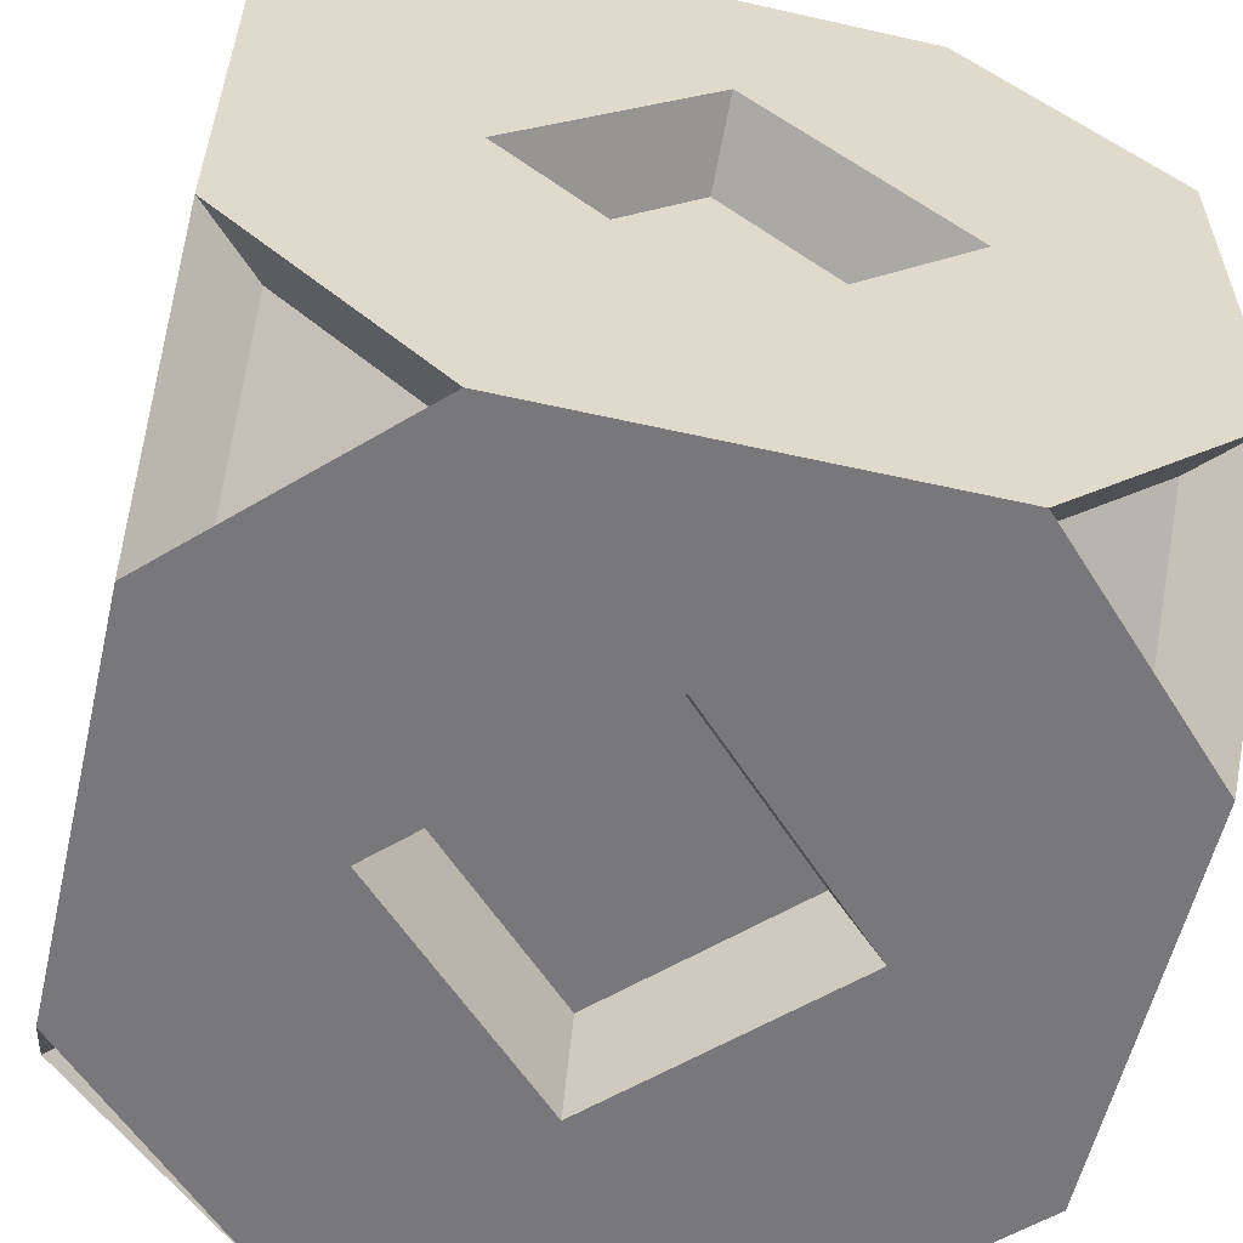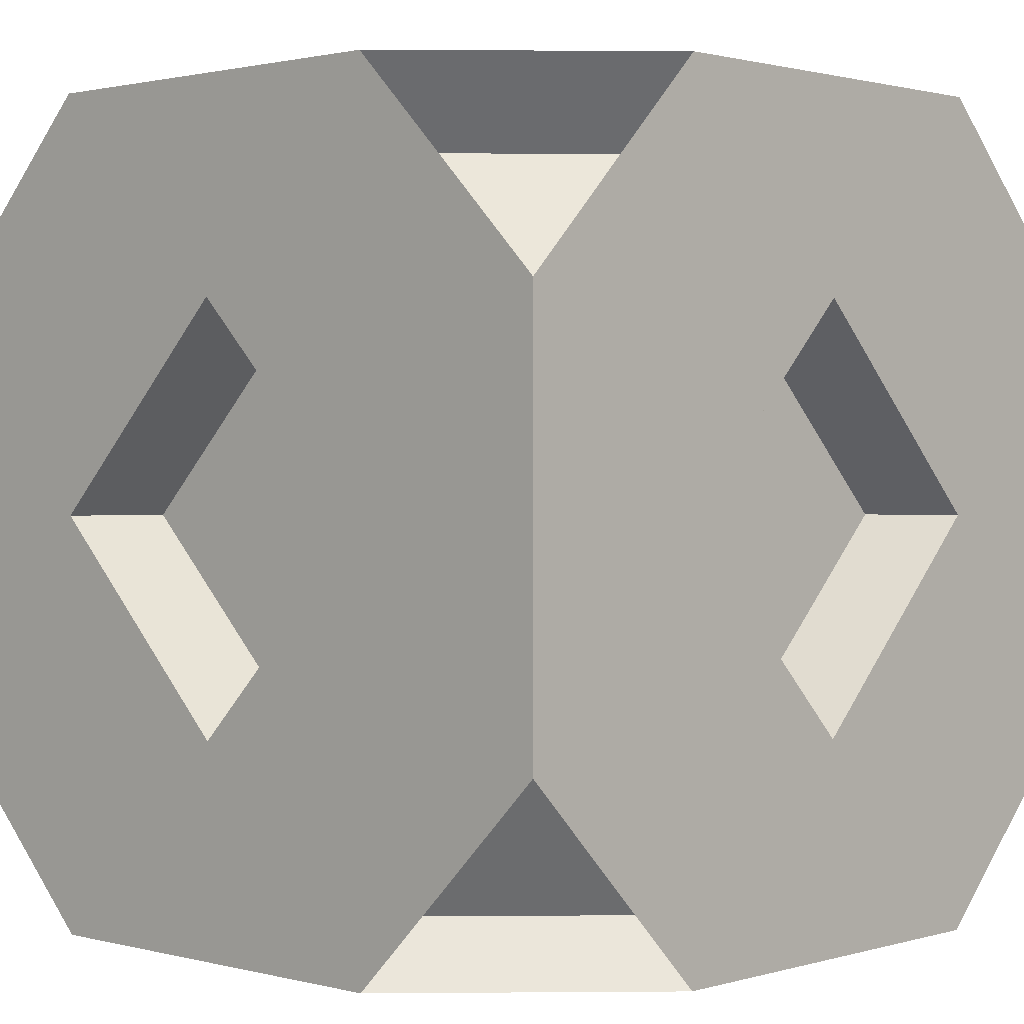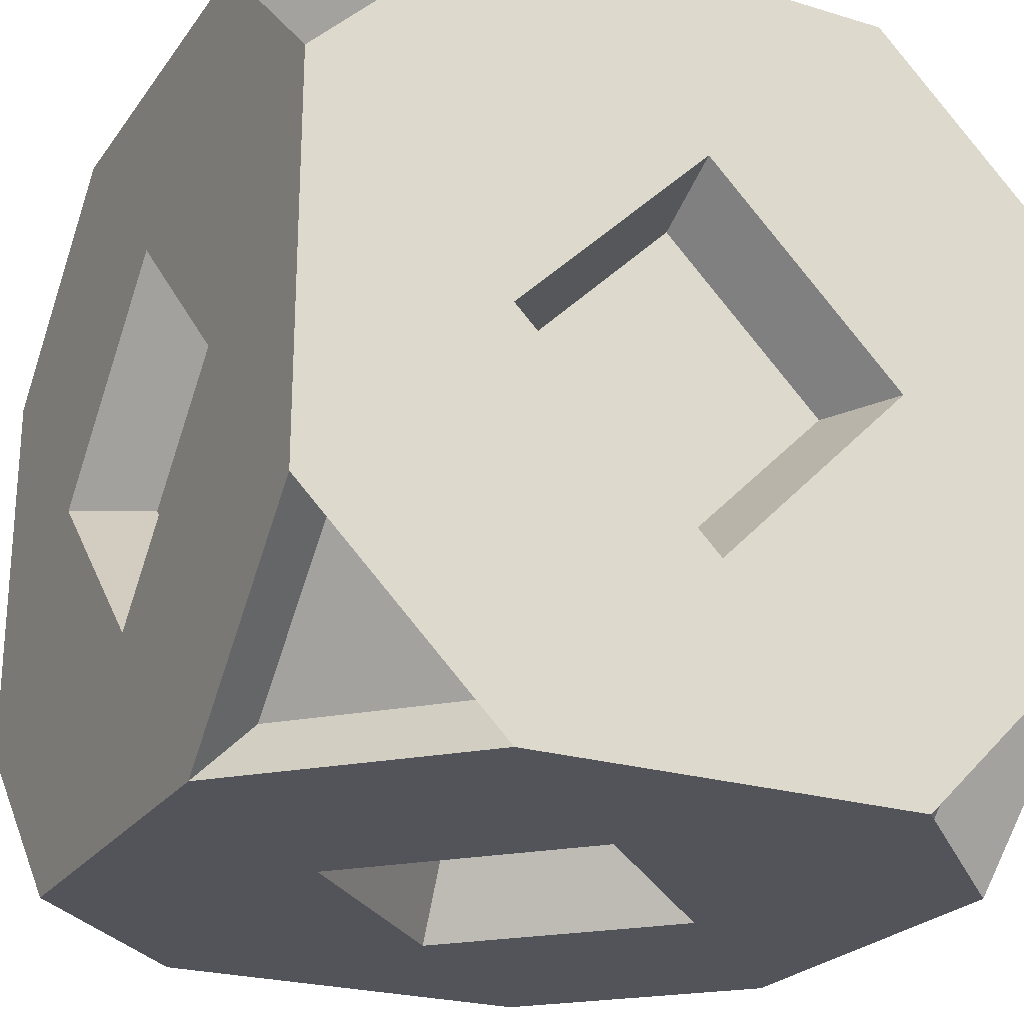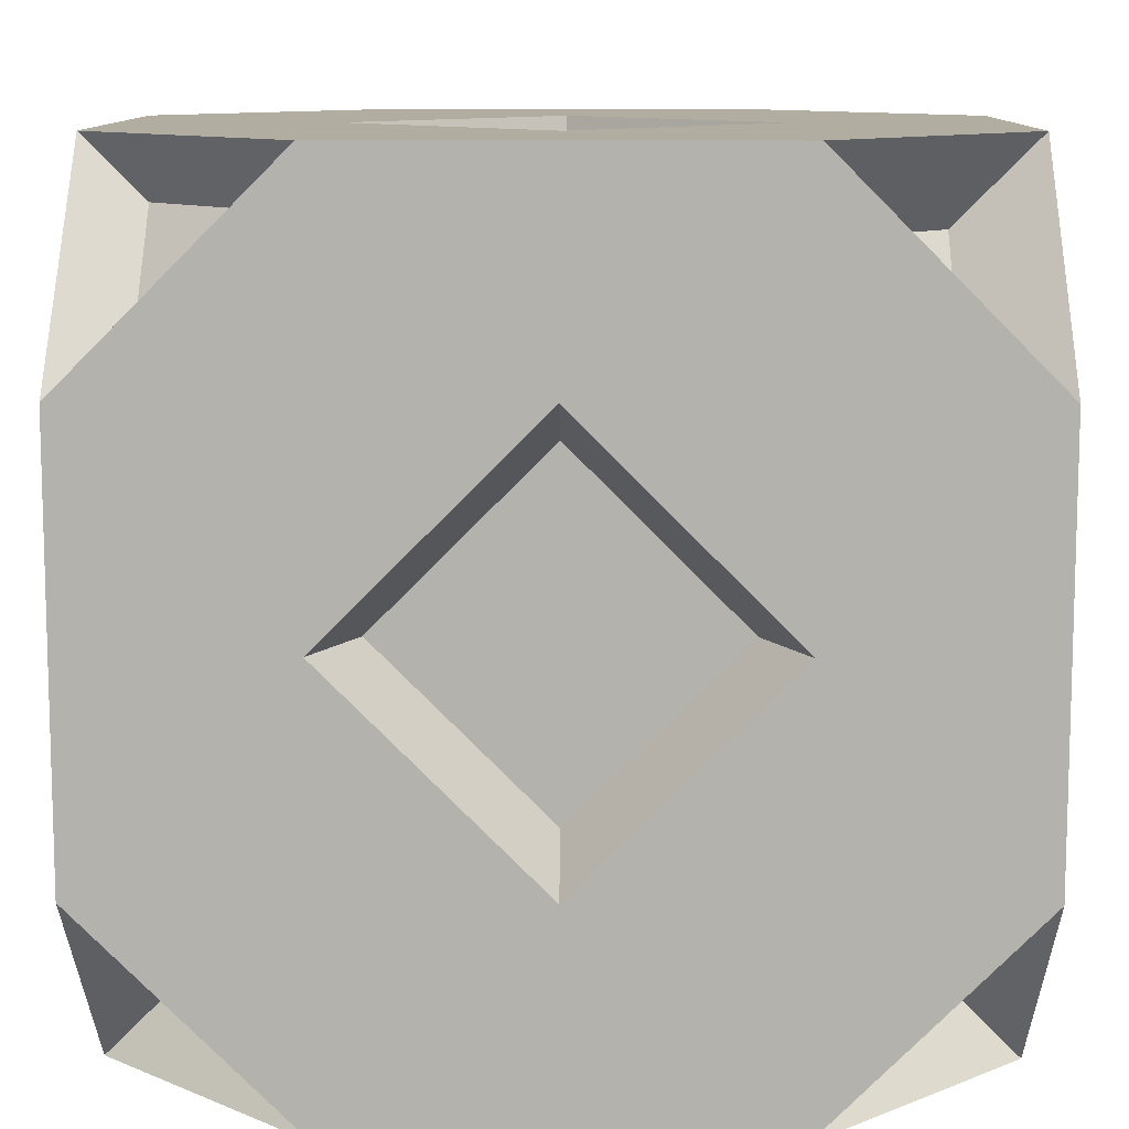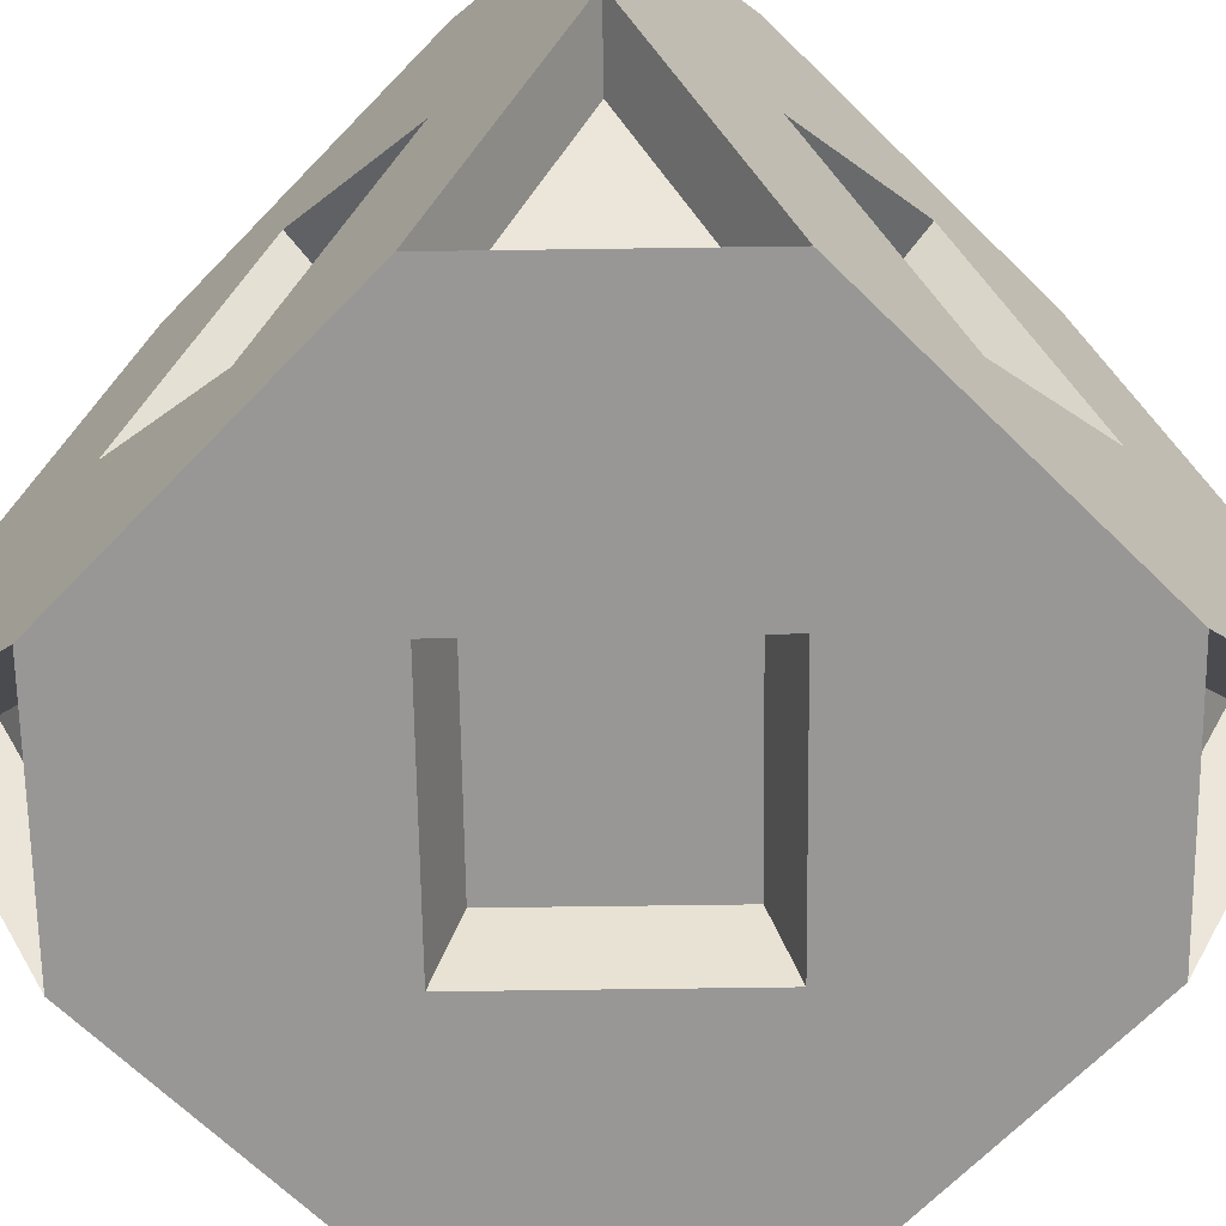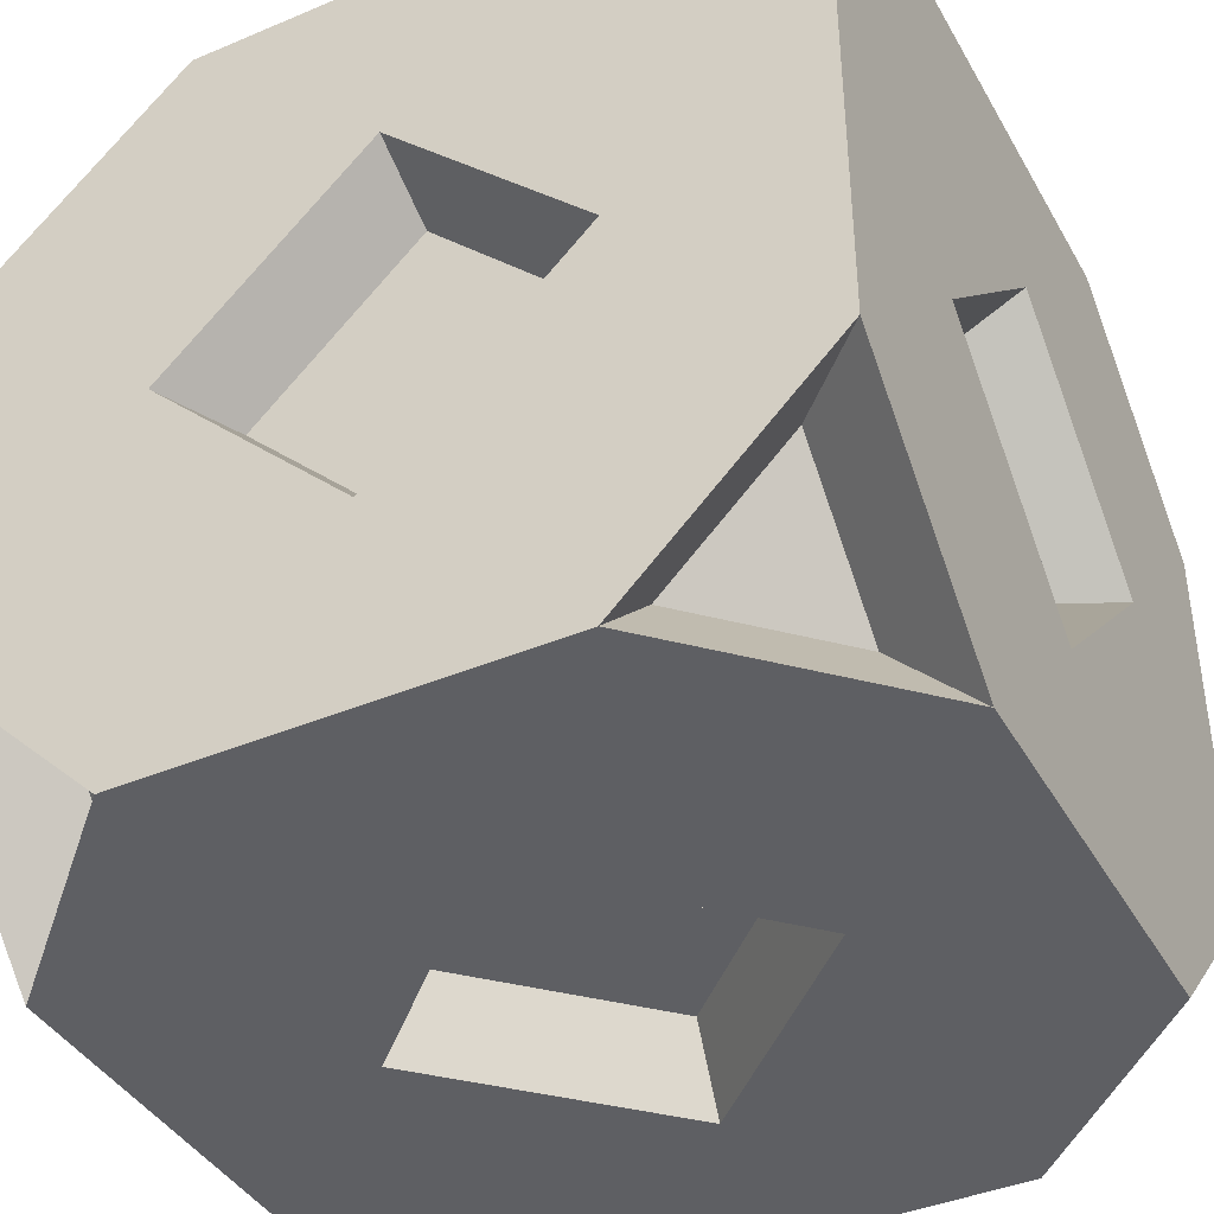
<metadata>
{"format":"obj","ext":"obj","renderer":"f3d","projection":"perspective","resolution":1024,"background":"white","views":[{"elev":-57.6,"azim":-13.2,"up":"+Y"},{"elev":1.3,"azim":-46.7,"up":"+Y"},{"elev":-23.7,"azim":153.2,"up":"+Y"},{"elev":10.5,"azim":90.6,"up":"+Z"},{"elev":-68.3,"azim":135.8,"up":"+Y"},{"elev":-40.6,"azim":-152.7,"up":"+Z"}]}
</metadata>
<code>
o Cube
v 0.25 1 1
v 0 1 0.75
v 0.1007 0.8993 0.7493
v 0.2507 0.8993 0.8993
v 0.25 0.25 1
v 0.25 0.5 1
v 0 0.5 1
v 0 0.25 1
v 0.75 0.75 1
v 0.75 1 1
v 0.5 1 1
v 0.5 0.75 1
v 0.75 0.25 0
v 0.75 0.5 0
v 1 0.5 0
v 1 0.25 0
v 0.25 0.75 0
v 0.25 1 0
v 0.5 1 0
v 0.5 0.75 0
v 0 0.5 0
v 0 0.75 0
v 0.25 0.5 0
v 0.25 0 0
v 0.25 0.25 0
v 0.5 0.25 0
v 0.5 0 0
v 0 0.25 0
v 0.75 0 0
v 1 0.75 1
v 0.8993 0.7493 0.8993
v 0.7493 0.8993 0.8993
v 1 0.5 1
v 0.75 0.5 1
v 0.75 -0 1
v 0.75 0.25 1
v 0.5 0.25 1
v 0.5 -0 1
v 1 0.25 1
v 0.25 -0 1
v 0.25 0.75 1
v 0 0.75 1
v 0.75 0.75 0
v 1 0.75 0
v 0.75 1 0
v 0 1 0.25
v 0.2507 0.8993 0.1007
v 0.1007 0.8993 0.2507
v 1 1 0.25
v 0.8993 0.8993 0.2507
v 0.7493 0.8993 0.1007
v 1 -0 0.75
v 0.9269 0.2481 0.9269
v 0.9269 0.07311 0.7519
v 0 -0 0.75
v 0.2481 0.07311 0.9269
v 0.07311 0.07311 0.7519
v 0 -0 0.25
v 0.07311 0.2481 0.07311
v 0.07311 0.07311 0.2481
v 0.9269 0.2481 0.07311
v 0.7519 0.07311 0.07311
v 0.5 0.3 0.9
v 0.3 0.5 0.9
v 0.7 0.5 0.9
v 0.5 0.7 0.9
v 0.5 0.7 0.1
v 0.3 0.5 0.1
v 0.5 0.3 0.1
v 0.7 0.5 0.1
v 0.25 1 0.75
v 0.25 1 0.5
v 0 1 0.5
v 0.75 1 0.25
v 0.5 1 0.25
v 0.75 -0 0.75
v 0.75 -0 0.5
v 1 -0 0.5
v 0.25 -0 0.25
v 0.5 -0 0.25
v 0 -0 0.5
v 0.25 -0 0.5
v 0.25 -0 0.75
v 0.5 -0 0.75
v 1 1 0.5
v 0.75 1 0.5
v 0.75 1 0.75
v 0.5 1 0.75
v 1 1 0.75
v 0.25 1 0.25
v 0.75 -0 0.25
v 1 -0 0.25
v 0.5 0.9 0.7
v 0.3 0.9 0.5
v 0.7 0.9 0.5
v 0.5 0.9 0.3
v 0.5 0.1 0.3
v 0.3 0.1 0.5
v 0.5 0.1 0.7
v 0.7 0.1 0.5
v 1 0.75 0.25
v 1 0.5 0.25
v 1 0.25 0.75
v 1 0.25 0.5
v 0 0.75 0.75
v 0 0.5 0.75
v 0 0.25 0.25
v 0 0.25 0.5
v 0 0.5 0.25
v 0 0.75 0.25
v 0 0.75 0.5
v 1 0.5 0.75
v 1 0.75 0.75
v 1 0.75 0.5
v 1 0.25 0.25
v 0 0.25 0.75
v 0.9 0.7 0.5
v 0.9 0.5 0.3
v 0.9 0.5 0.7
v 0.9 0.3 0.5
v 0.1 0.3 0.5
v 0.1 0.5 0.3
v 0.1 0.7 0.5
v 0.1 0.5 0.7
v 0.8993 0.8993 0.7493
v 0.8993 0.7493 0.1007
v 0.9269 0.07311 0.2481
v 0.1007 0.7493 0.1007
v 0.1007 0.7493 0.8993
v 0.07311 0.2481 0.9269
v 0.2481 0.07311 0.07311
v 0.7519 0.07311 0.9269
f 1 2 3 4
f 5 6 7 8
f 9 10 11 12
f 13 14 15 16
f 17 18 19 20
f 21 22 17 23
f 24 25 26 27
f 28 21 23 25
f 27 26 13 29
f 10 30 31 32
f 33 30 9 34
f 35 36 37 38
f 39 33 34 36
f 38 37 5 40
f 37 36 34
f 6 41 42 7
f 12 11 1 41
f 14 43 44 15
f 20 19 45 43
f 46 18 47 48
f 45 49 50 51
f 52 39 53 54
f 55 40 56 57
f 58 28 59 60
f 29 16 61 62
f 43 45 44
f 30 10 9
f 42 41 1
f 22 18 17
f 16 29 13
f 28 25 24
f 8 40 5
f 39 36 35
f 12 34 9
f 41 6 12
f 5 37 6
f 25 23 26
f 13 26 14
f 20 23 17
f 43 14 20
f 6 37 63 64
f 37 34 65 63
f 34 12 66 65
f 12 6 64 66
f 23 20 67 68
f 26 23 68 69
f 20 14 70 67
f 14 26 69 70
f 69 68 67 70
f 63 65 66 64
f 71 72 73 2
f 74 45 19 75
f 76 77 78 52
f 79 24 27 80
f 81 58 79 82
f 40 83 84 38
f 55 81 82 83
f 38 84 76 35
f 85 49 74 86
f 10 87 88 11
f 89 85 86 87
f 11 88 71 1
f 88 87 86
f 72 90 46 73
f 75 19 18 90
f 77 91 92 78
f 80 27 29 91
f 91 29 92
f 49 45 74
f 46 90 18
f 58 24 79
f 52 35 76
f 55 83 40
f 2 1 71
f 89 87 10
f 75 86 74
f 90 72 75
f 71 88 72
f 83 82 84
f 76 84 77
f 80 82 79
f 91 77 80
f 72 88 93 94
f 88 86 95 93
f 86 75 96 95
f 75 72 94 96
f 82 80 97 98
f 84 82 98 99
f 80 77 100 97
f 77 84 99 100
f 99 98 97 100
f 93 95 96 94
f 101 102 15 44
f 103 52 78 104
f 105 106 7 42
f 107 58 81 108
f 21 28 107 109
f 46 110 111 73
f 22 21 109 110
f 73 111 105 2
f 33 39 103 112
f 89 113 114 85
f 30 33 112 113
f 85 114 101 49
f 114 113 112
f 102 115 16 15
f 104 78 92 115
f 106 116 8 7
f 108 81 55 116
f 116 55 8
f 39 52 103
f 16 115 92
f 28 58 107
f 42 2 105
f 22 110 46
f 44 49 101
f 30 113 89
f 104 112 103
f 115 102 104
f 101 114 102
f 110 109 111
f 105 111 106
f 108 109 107
f 116 106 108
f 102 114 117 118
f 114 112 119 117
f 112 104 120 119
f 104 102 118 120
f 109 108 121 122
f 111 109 122 123
f 108 106 124 121
f 106 111 123 124
f 123 122 121 124
f 117 119 120 118
f 32 31 125
f 30 89 125 31
f 89 10 32 125
f 50 126 51
f 44 45 51 126
f 49 44 126 50
f 62 61 127
f 16 92 127 61
f 92 29 62 127
f 47 128 48
f 22 46 48 128
f 18 22 128 47
f 3 129 4
f 42 1 4 129
f 2 42 129 3
f 56 130 57
f 8 55 57 130
f 40 8 130 56
f 60 59 131
f 28 24 131 59
f 24 58 60 131
f 54 53 132
f 39 35 132 53
f 35 52 54 132

</code>
